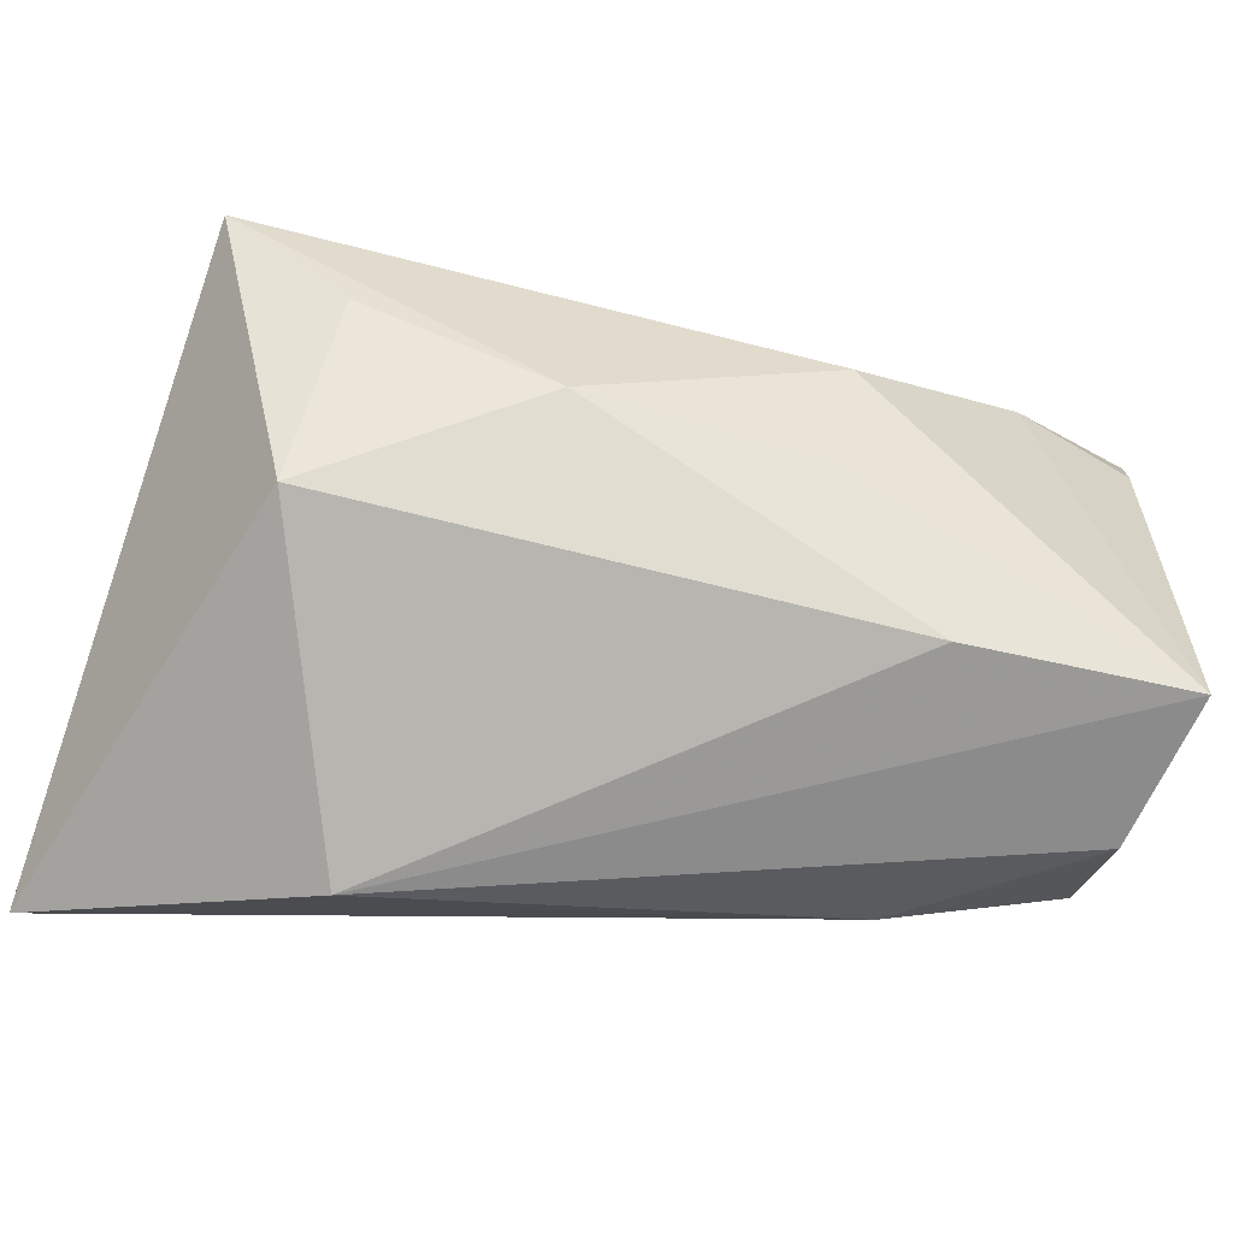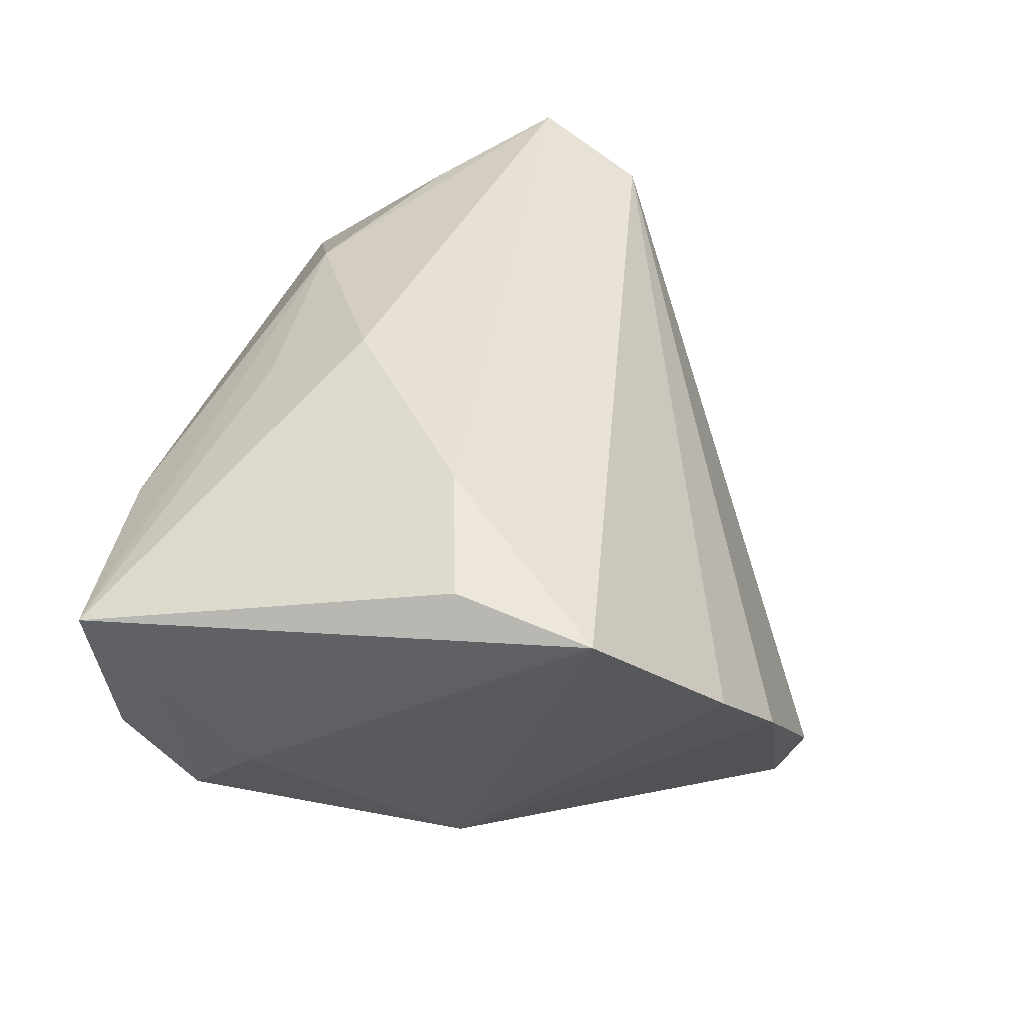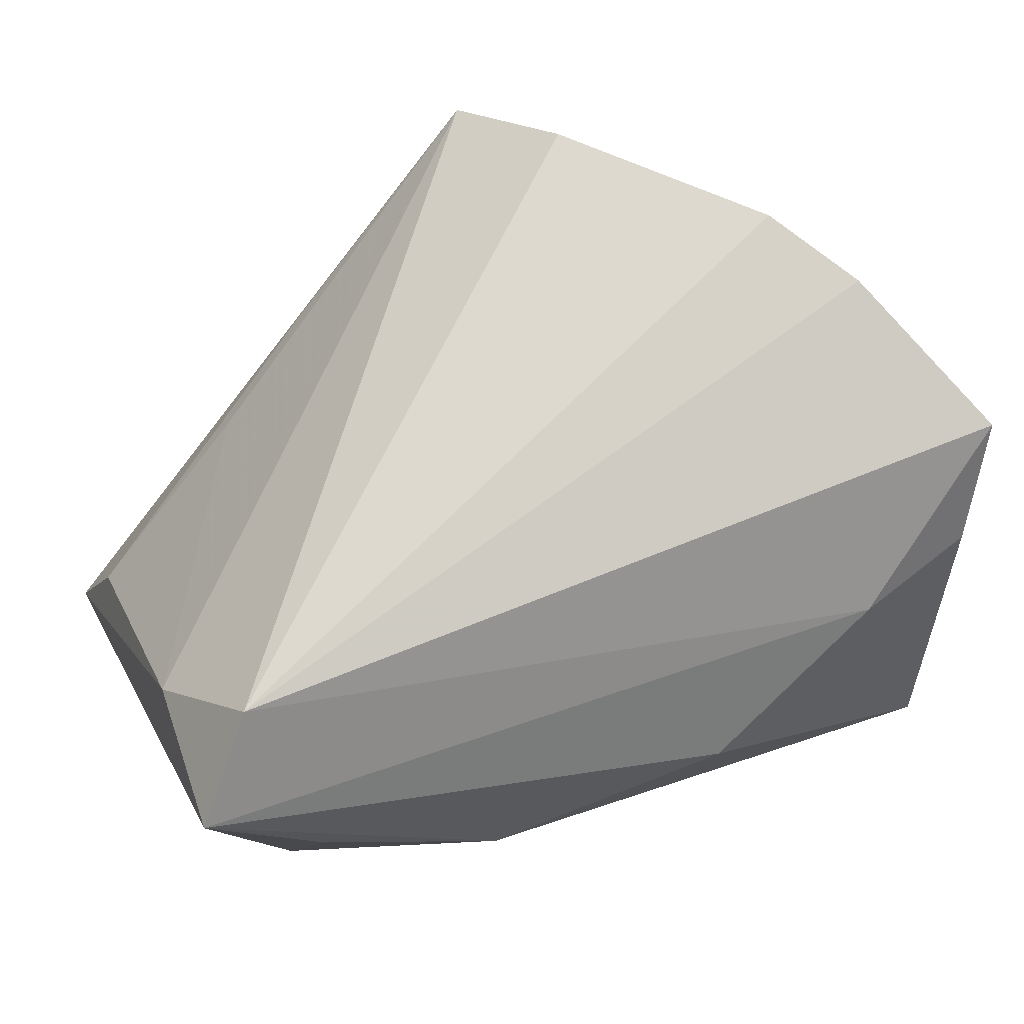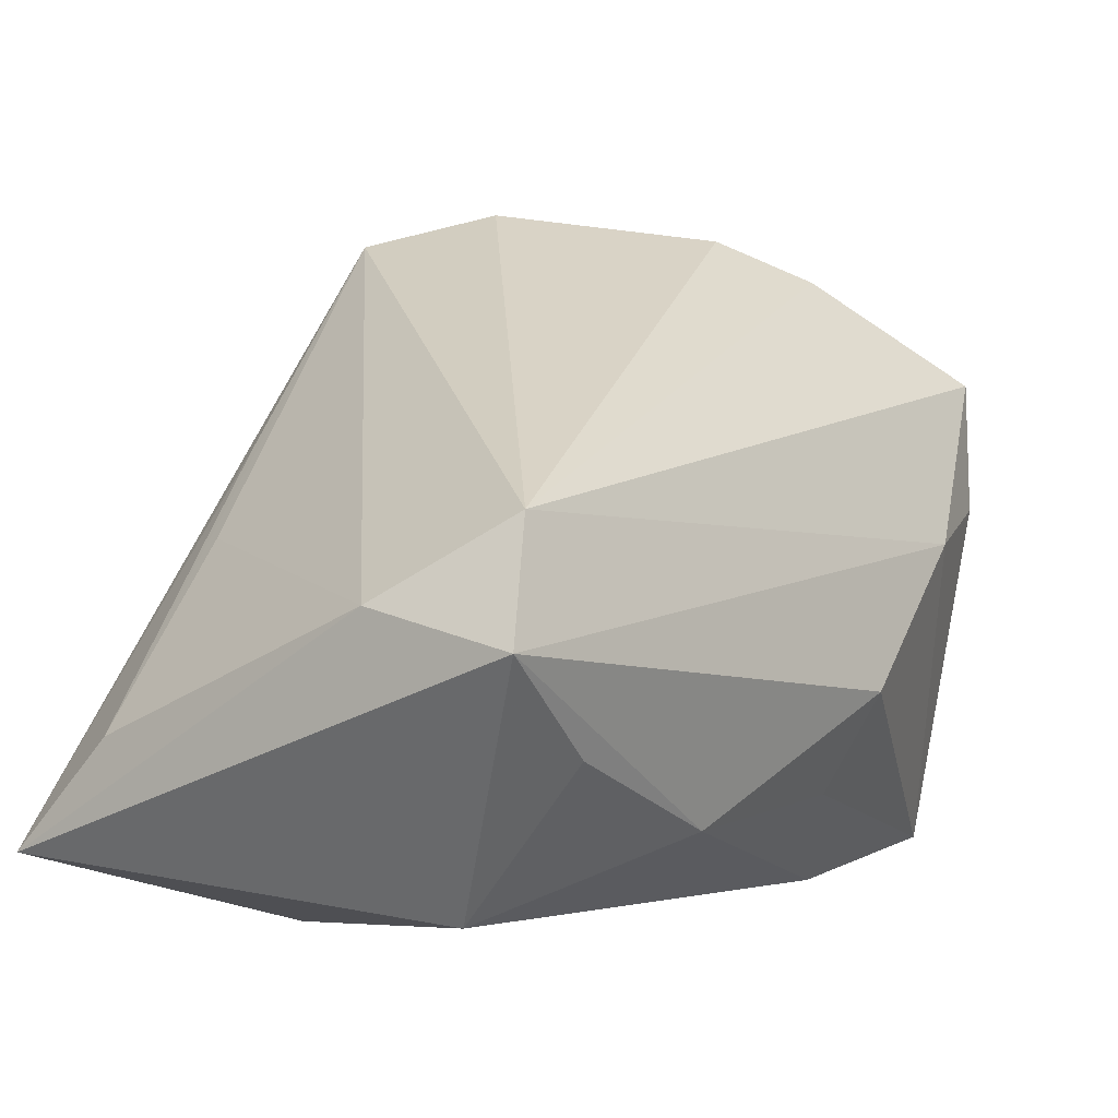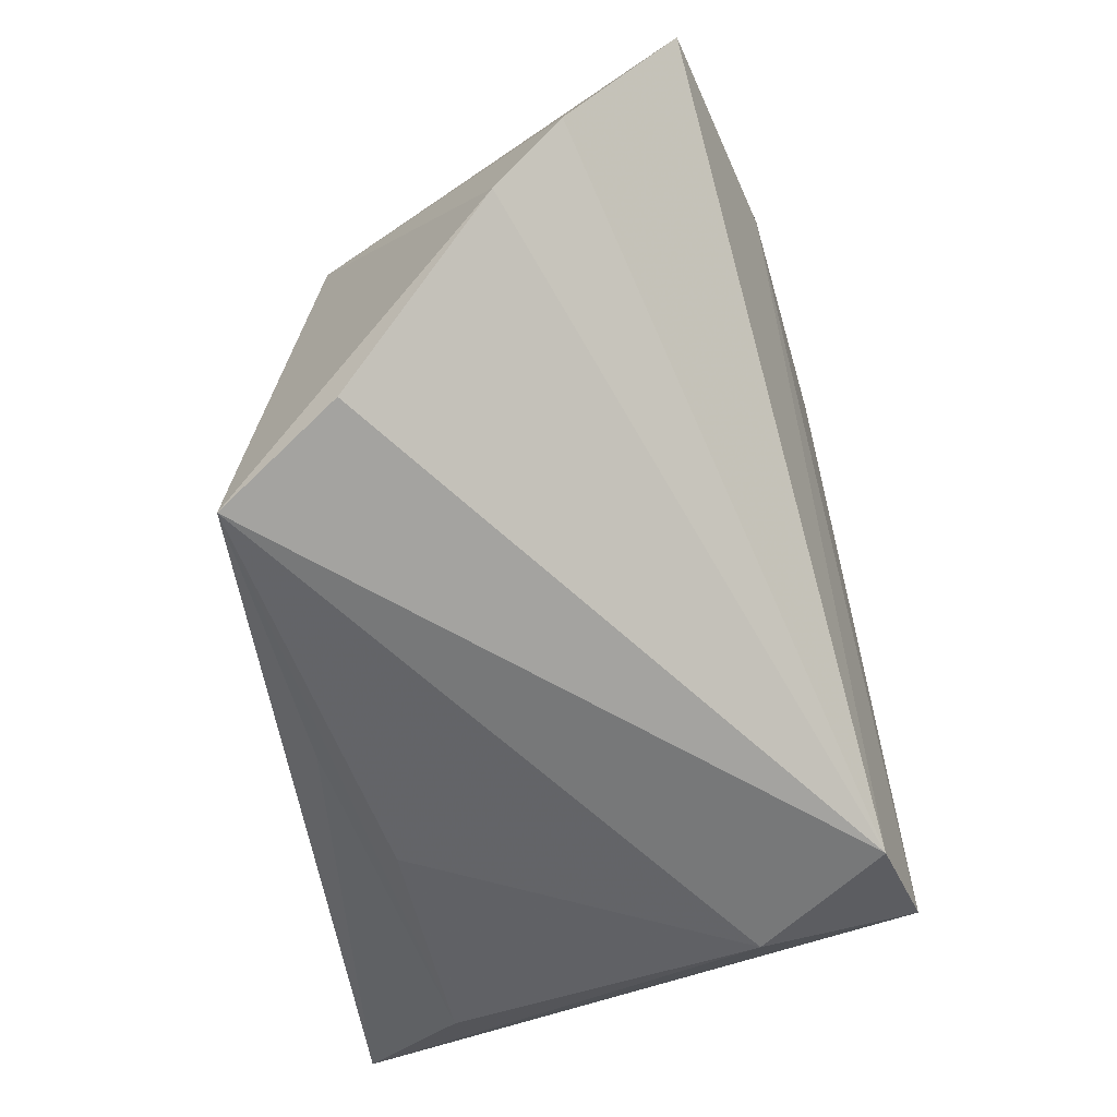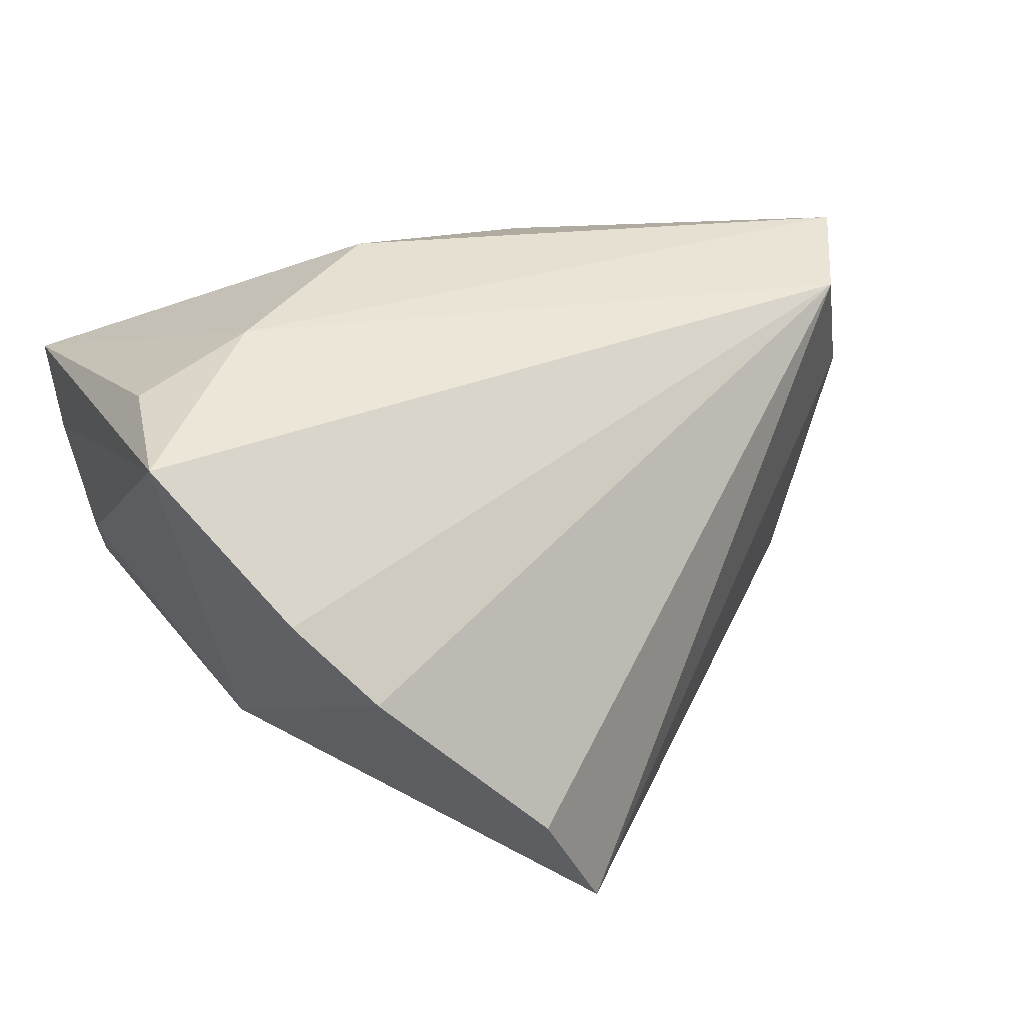
<metadata>
{"format":"obj","ext":"obj","renderer":"f3d","projection":"perspective","resolution":1024,"background":"white","views":[{"elev":-72.8,"azim":-14.3,"up":"+Y"},{"elev":37.6,"azim":102.7,"up":"+Z"},{"elev":43.8,"azim":-18.9,"up":"+Y"},{"elev":3.2,"azim":-51.9,"up":"+Y"},{"elev":78.9,"azim":-101.8,"up":"+Y"},{"elev":26.6,"azim":157.3,"up":"+Z"}]}
</metadata>
<code>
v 0.04552 0.01045 0.02462
v 0.0294 0.04275 -0.001313
v 0.03186 0.007053 0.02898
v -0.01308 -0.02888 -0.02144
v 0.02438 -0.03223 0.01533
v -0.05141 -0.02389 -0.03408
v 0.01282 -0.008108 0.03193
v 0.04704 -0.01296 -0.002317
v 0.002681 0.042 -0.03408
v -0.03097 0.008505 -0.02502
v -0.04803 0.003901 0.01175
v -0.04781 0.0004091 0.02999
v 0.01183 -0.006175 -0.02338
v 0.03711 0.03785 0.007428
v -0.04897 -0.01109 -0.02309
v 0.04464 -0.02051 -0.009529
v -0.04133 0.01308 0.02615
v 0.04536 -0.02837 -0.0009186
v -0.01953 0.01835 -0.03074
v -0.01307 -0.02051 0.02644
v 0.01157 -0.01974 0.02546
v 0.01071 0.04565 -0.02031
v -0.02274 -0.03407 -0.02047
v 0.03541 0.007885 -0.0201
v 0.04826 0.02534 0.0224
v 0.04826 -0.03031 0.01569
v 0.04826 -0.02227 0.007696
v -0.03407 -0.01097 0.02739
v 0.02706 -0.02296 -0.01519
v -0.03572 -0.02843 0.01381
f 12 6 30
f 11 6 12
f 1 26 25
f 23 30 6
f 12 30 28
f 20 28 30
f 20 7 12
f 12 28 20
f 22 2 9
f 6 11 15
f 6 9 13
f 9 2 24
f 24 13 9
f 8 24 25
f 16 24 8
f 3 7 26
f 26 1 3
f 3 1 25
f 12 7 3
f 5 23 26
f 30 23 5
f 26 20 5
f 5 20 30
f 26 23 18
f 4 23 6
f 26 7 21
f 21 20 26
f 7 20 21
f 9 11 17
f 17 22 9
f 17 11 12
f 2 22 17
f 12 3 17
f 17 3 25
f 19 9 6
f 6 15 19
f 19 15 9
f 10 11 9
f 9 15 10
f 10 15 11
f 6 13 29
f 29 4 6
f 29 24 16
f 13 24 29
f 23 4 29
f 16 18 29
f 29 18 23
f 25 24 14
f 14 24 2
f 14 17 25
f 2 17 14
f 16 8 27
f 27 18 16
f 26 18 27
f 25 26 27
f 27 8 25

</code>
